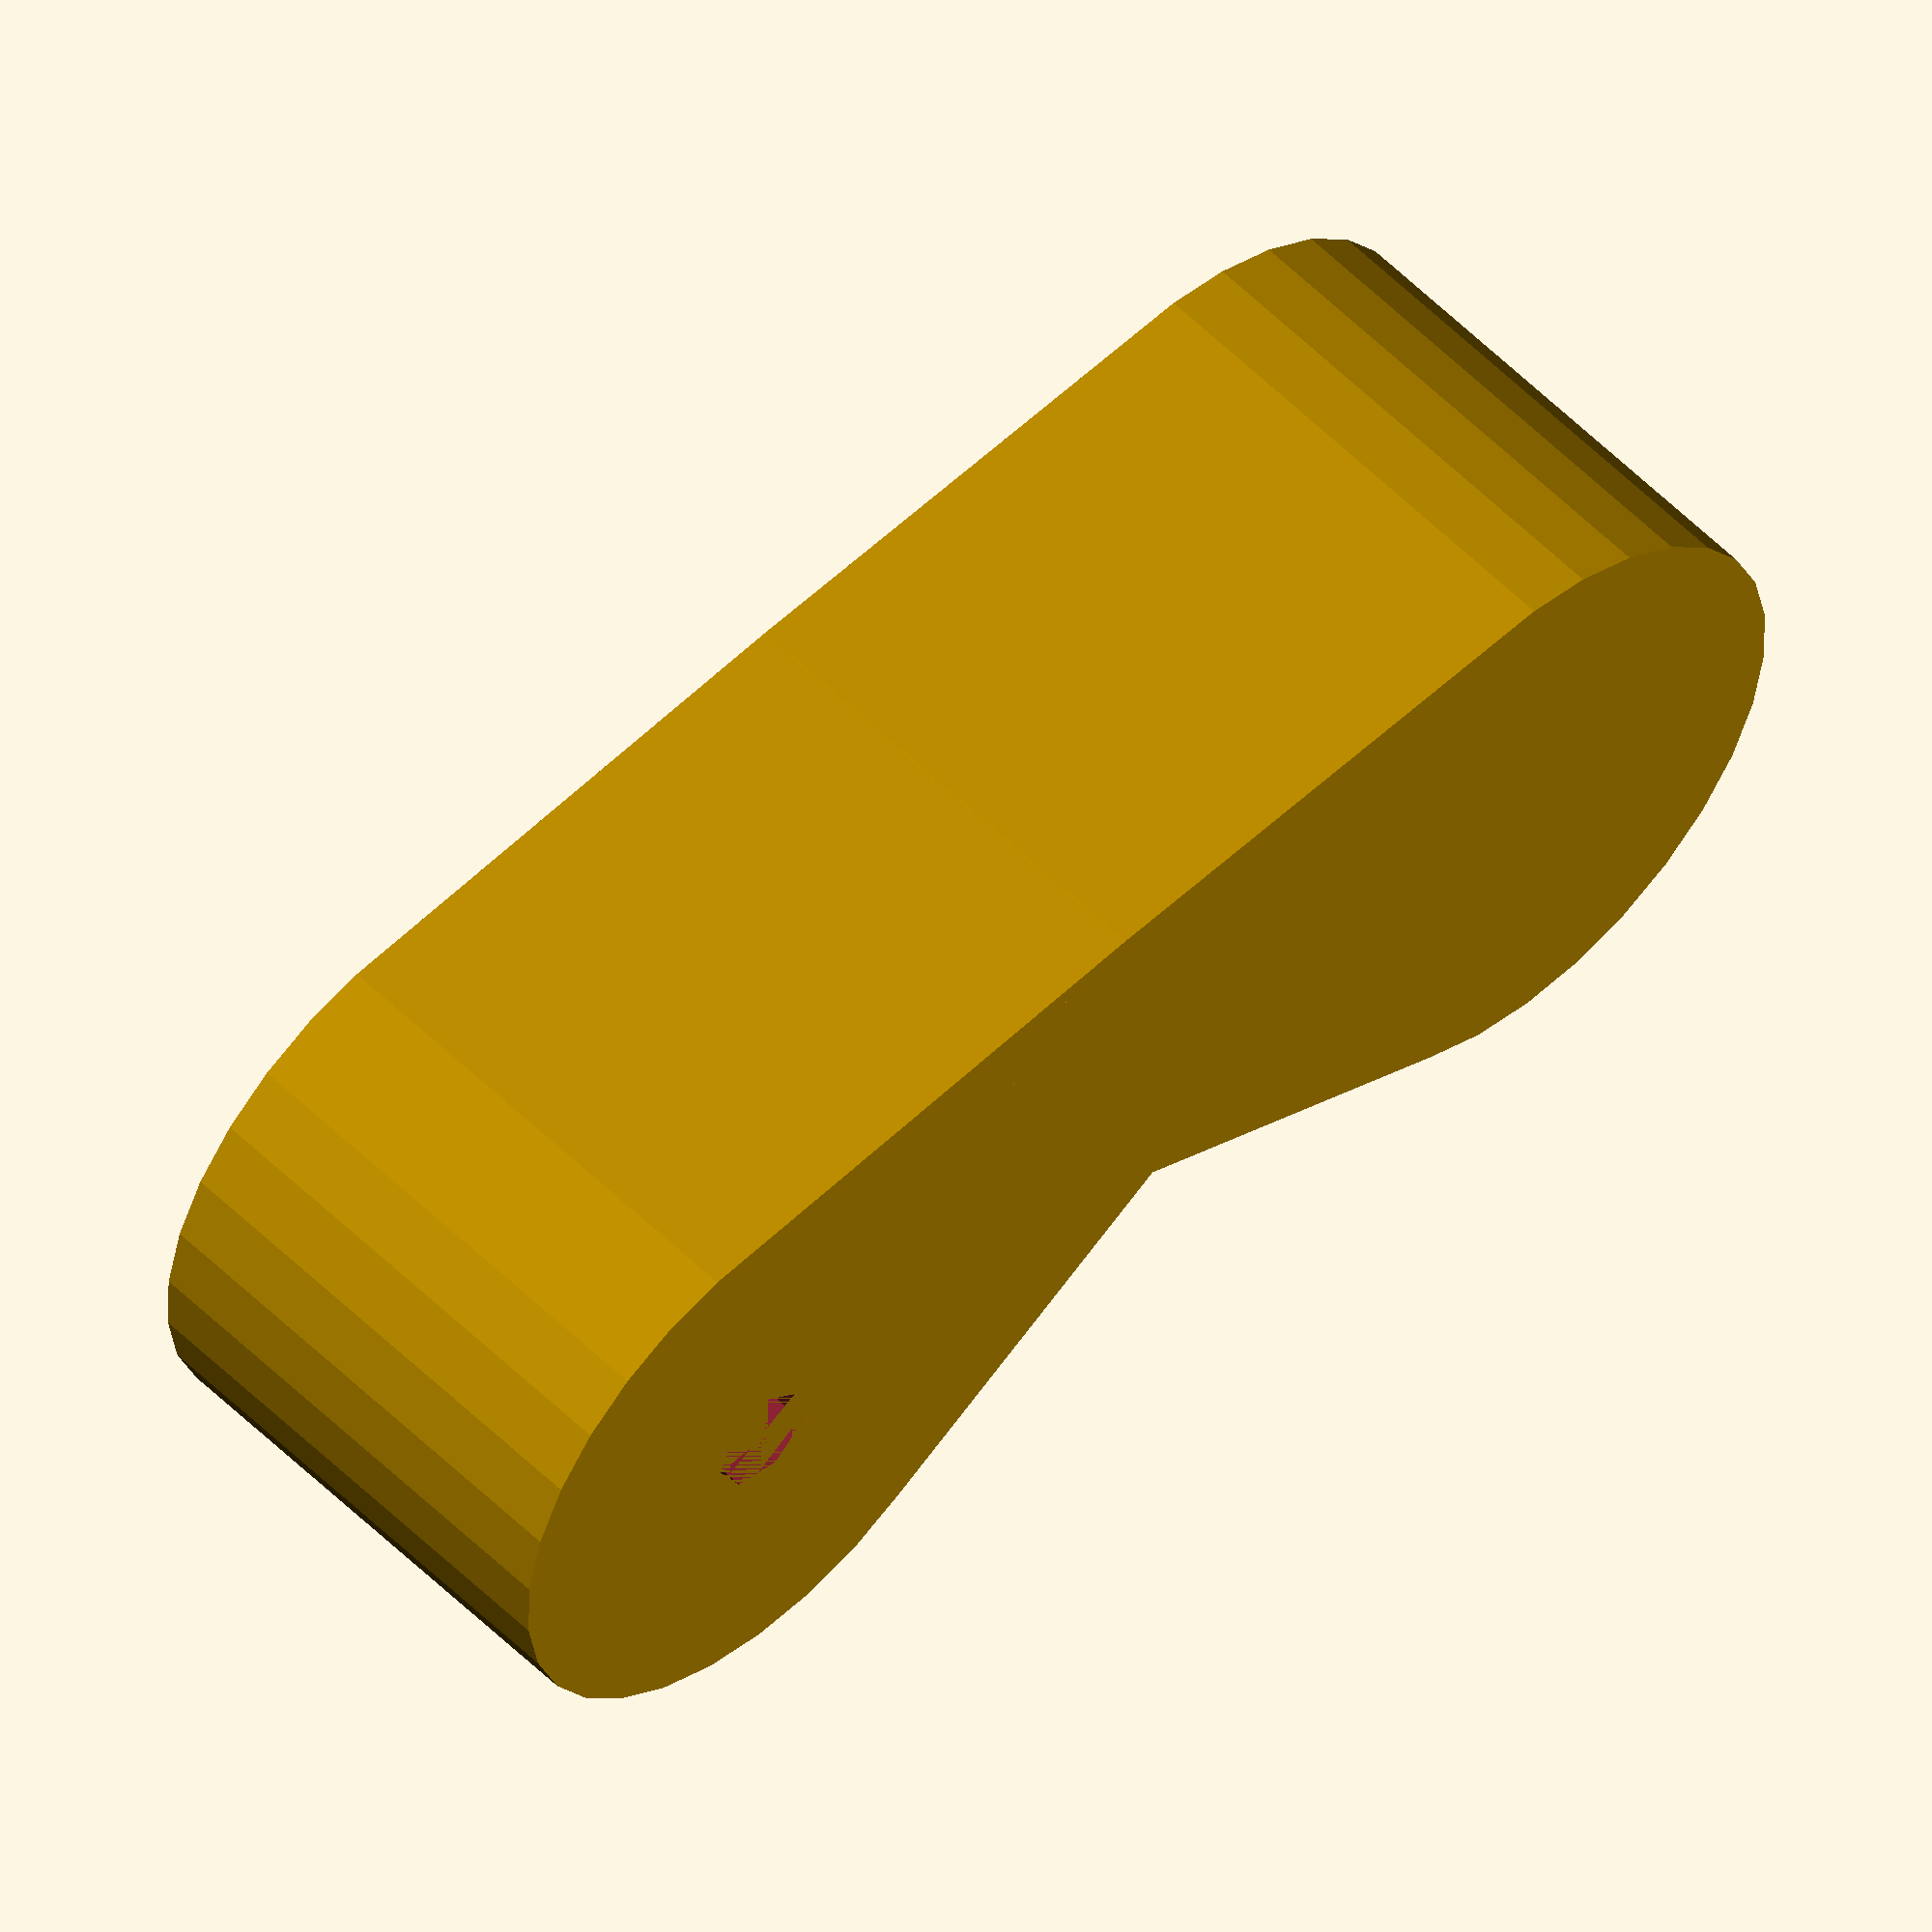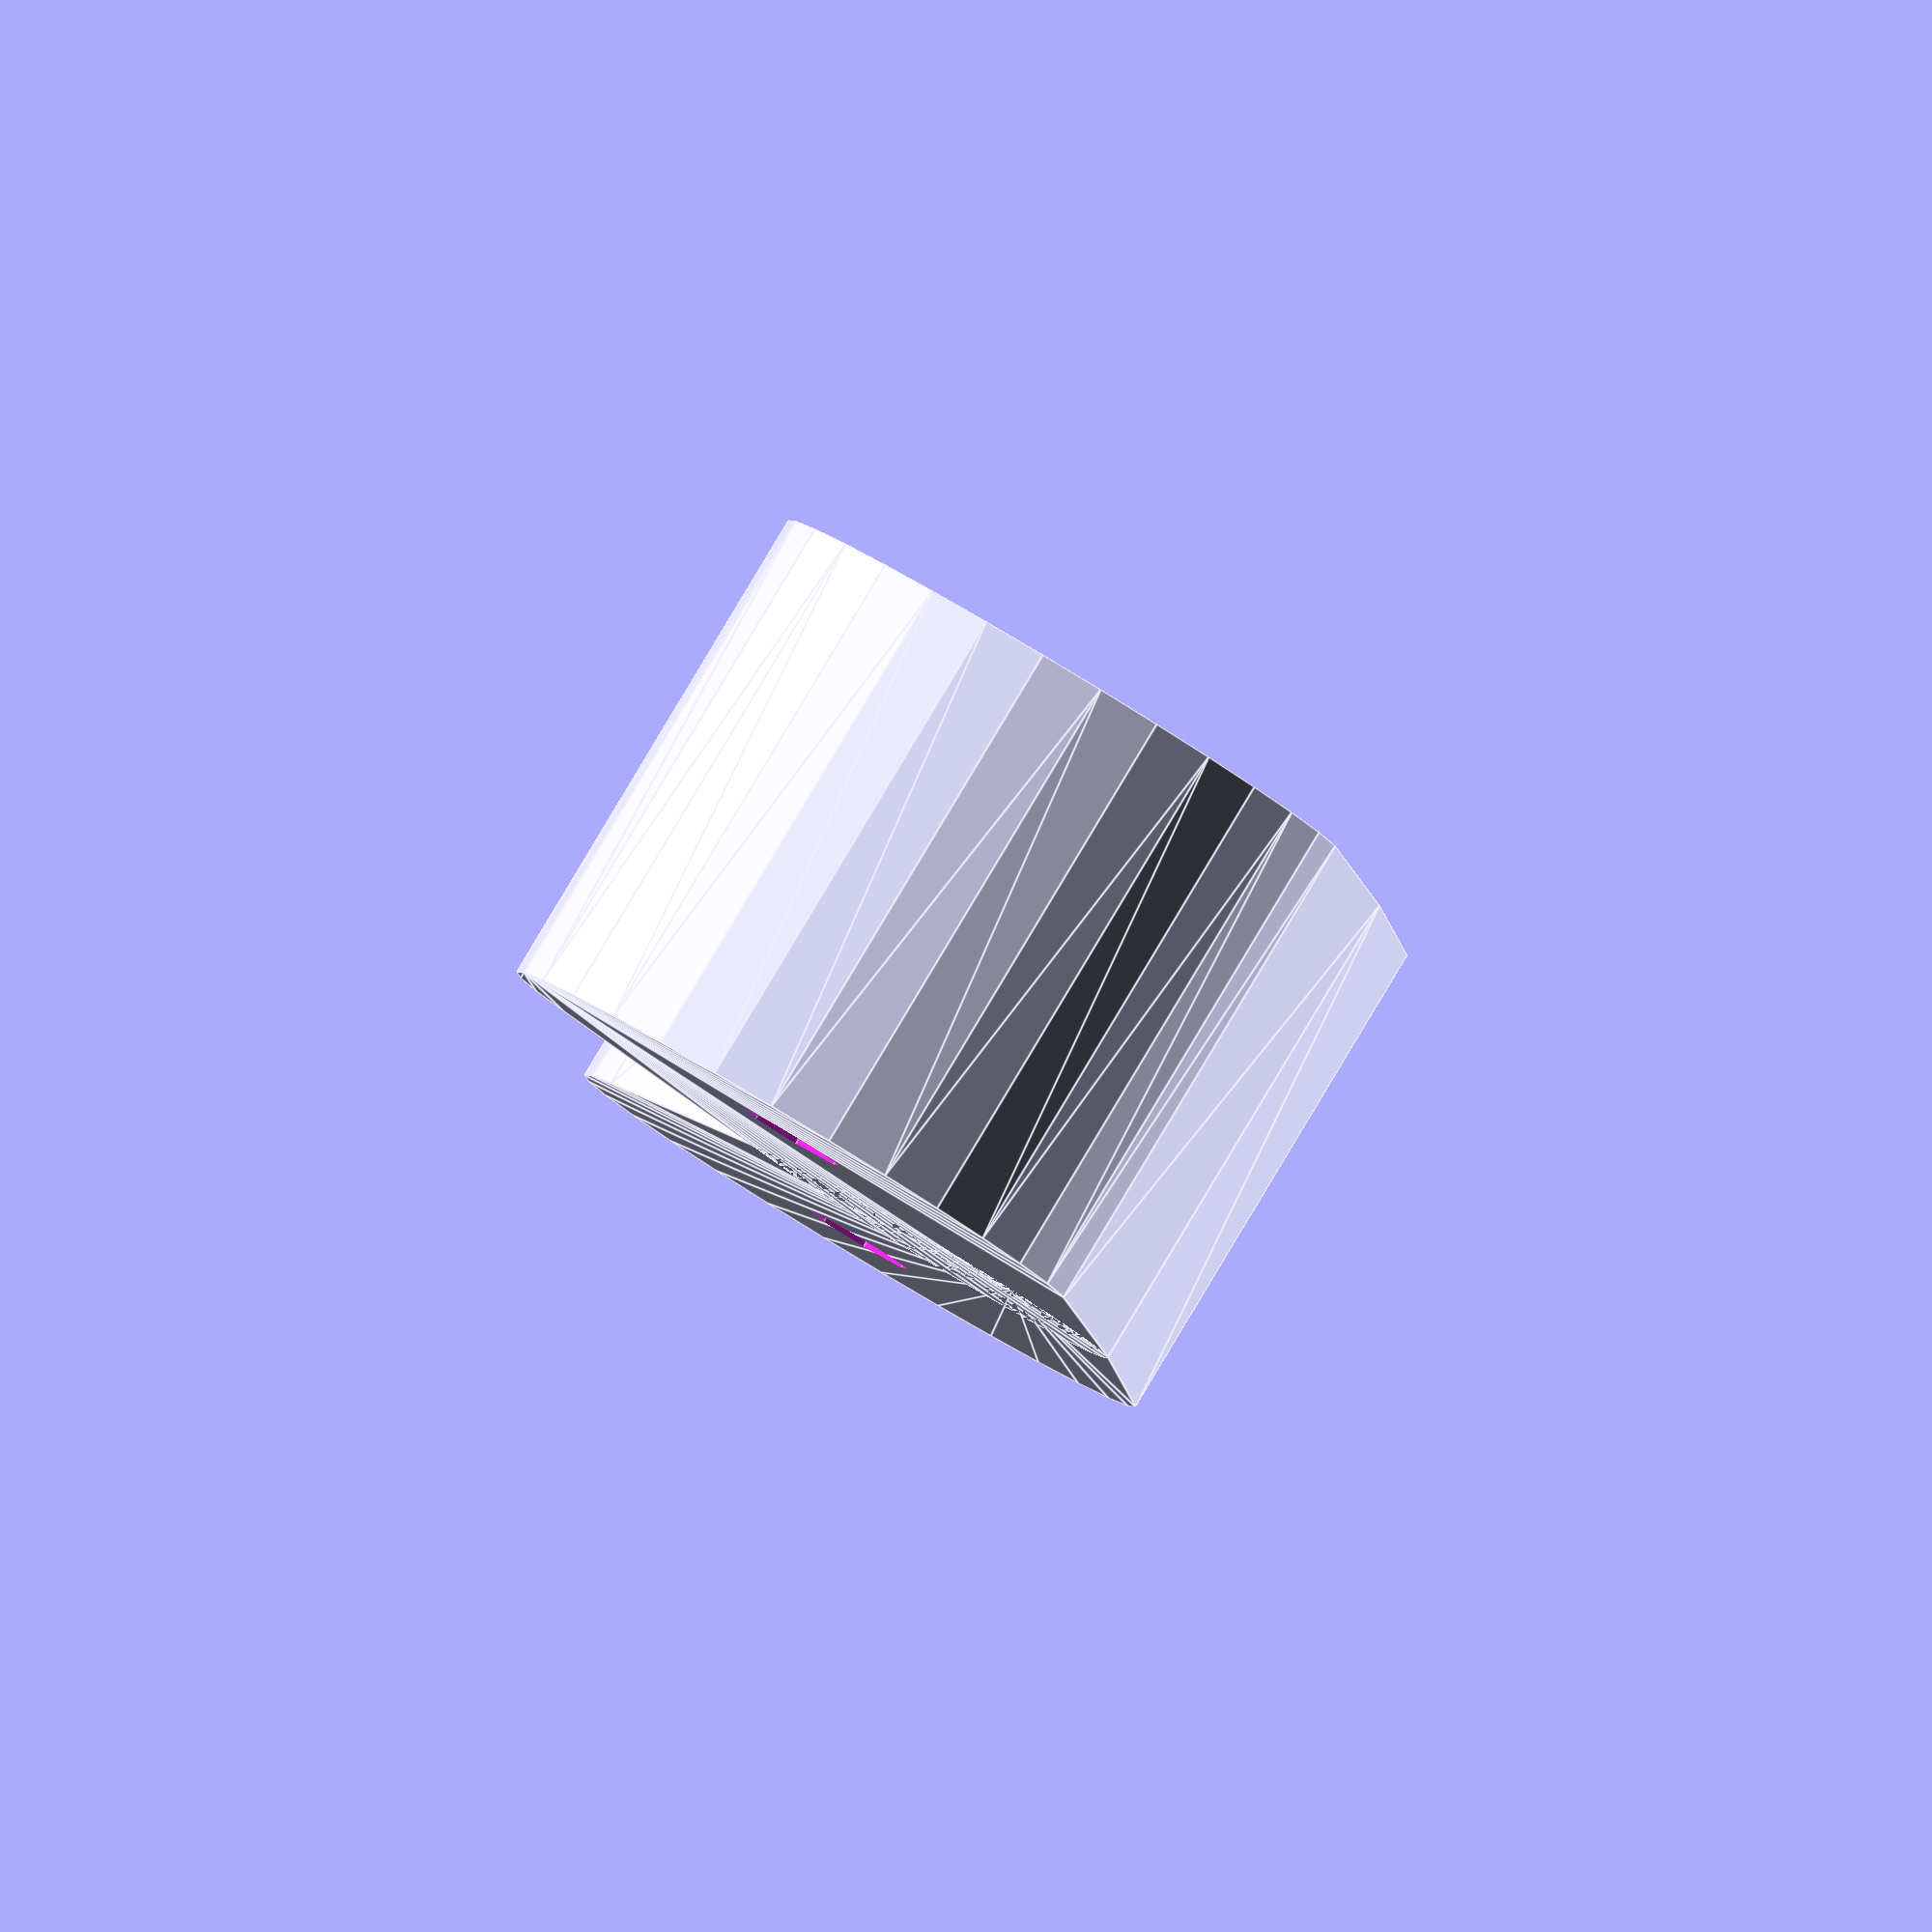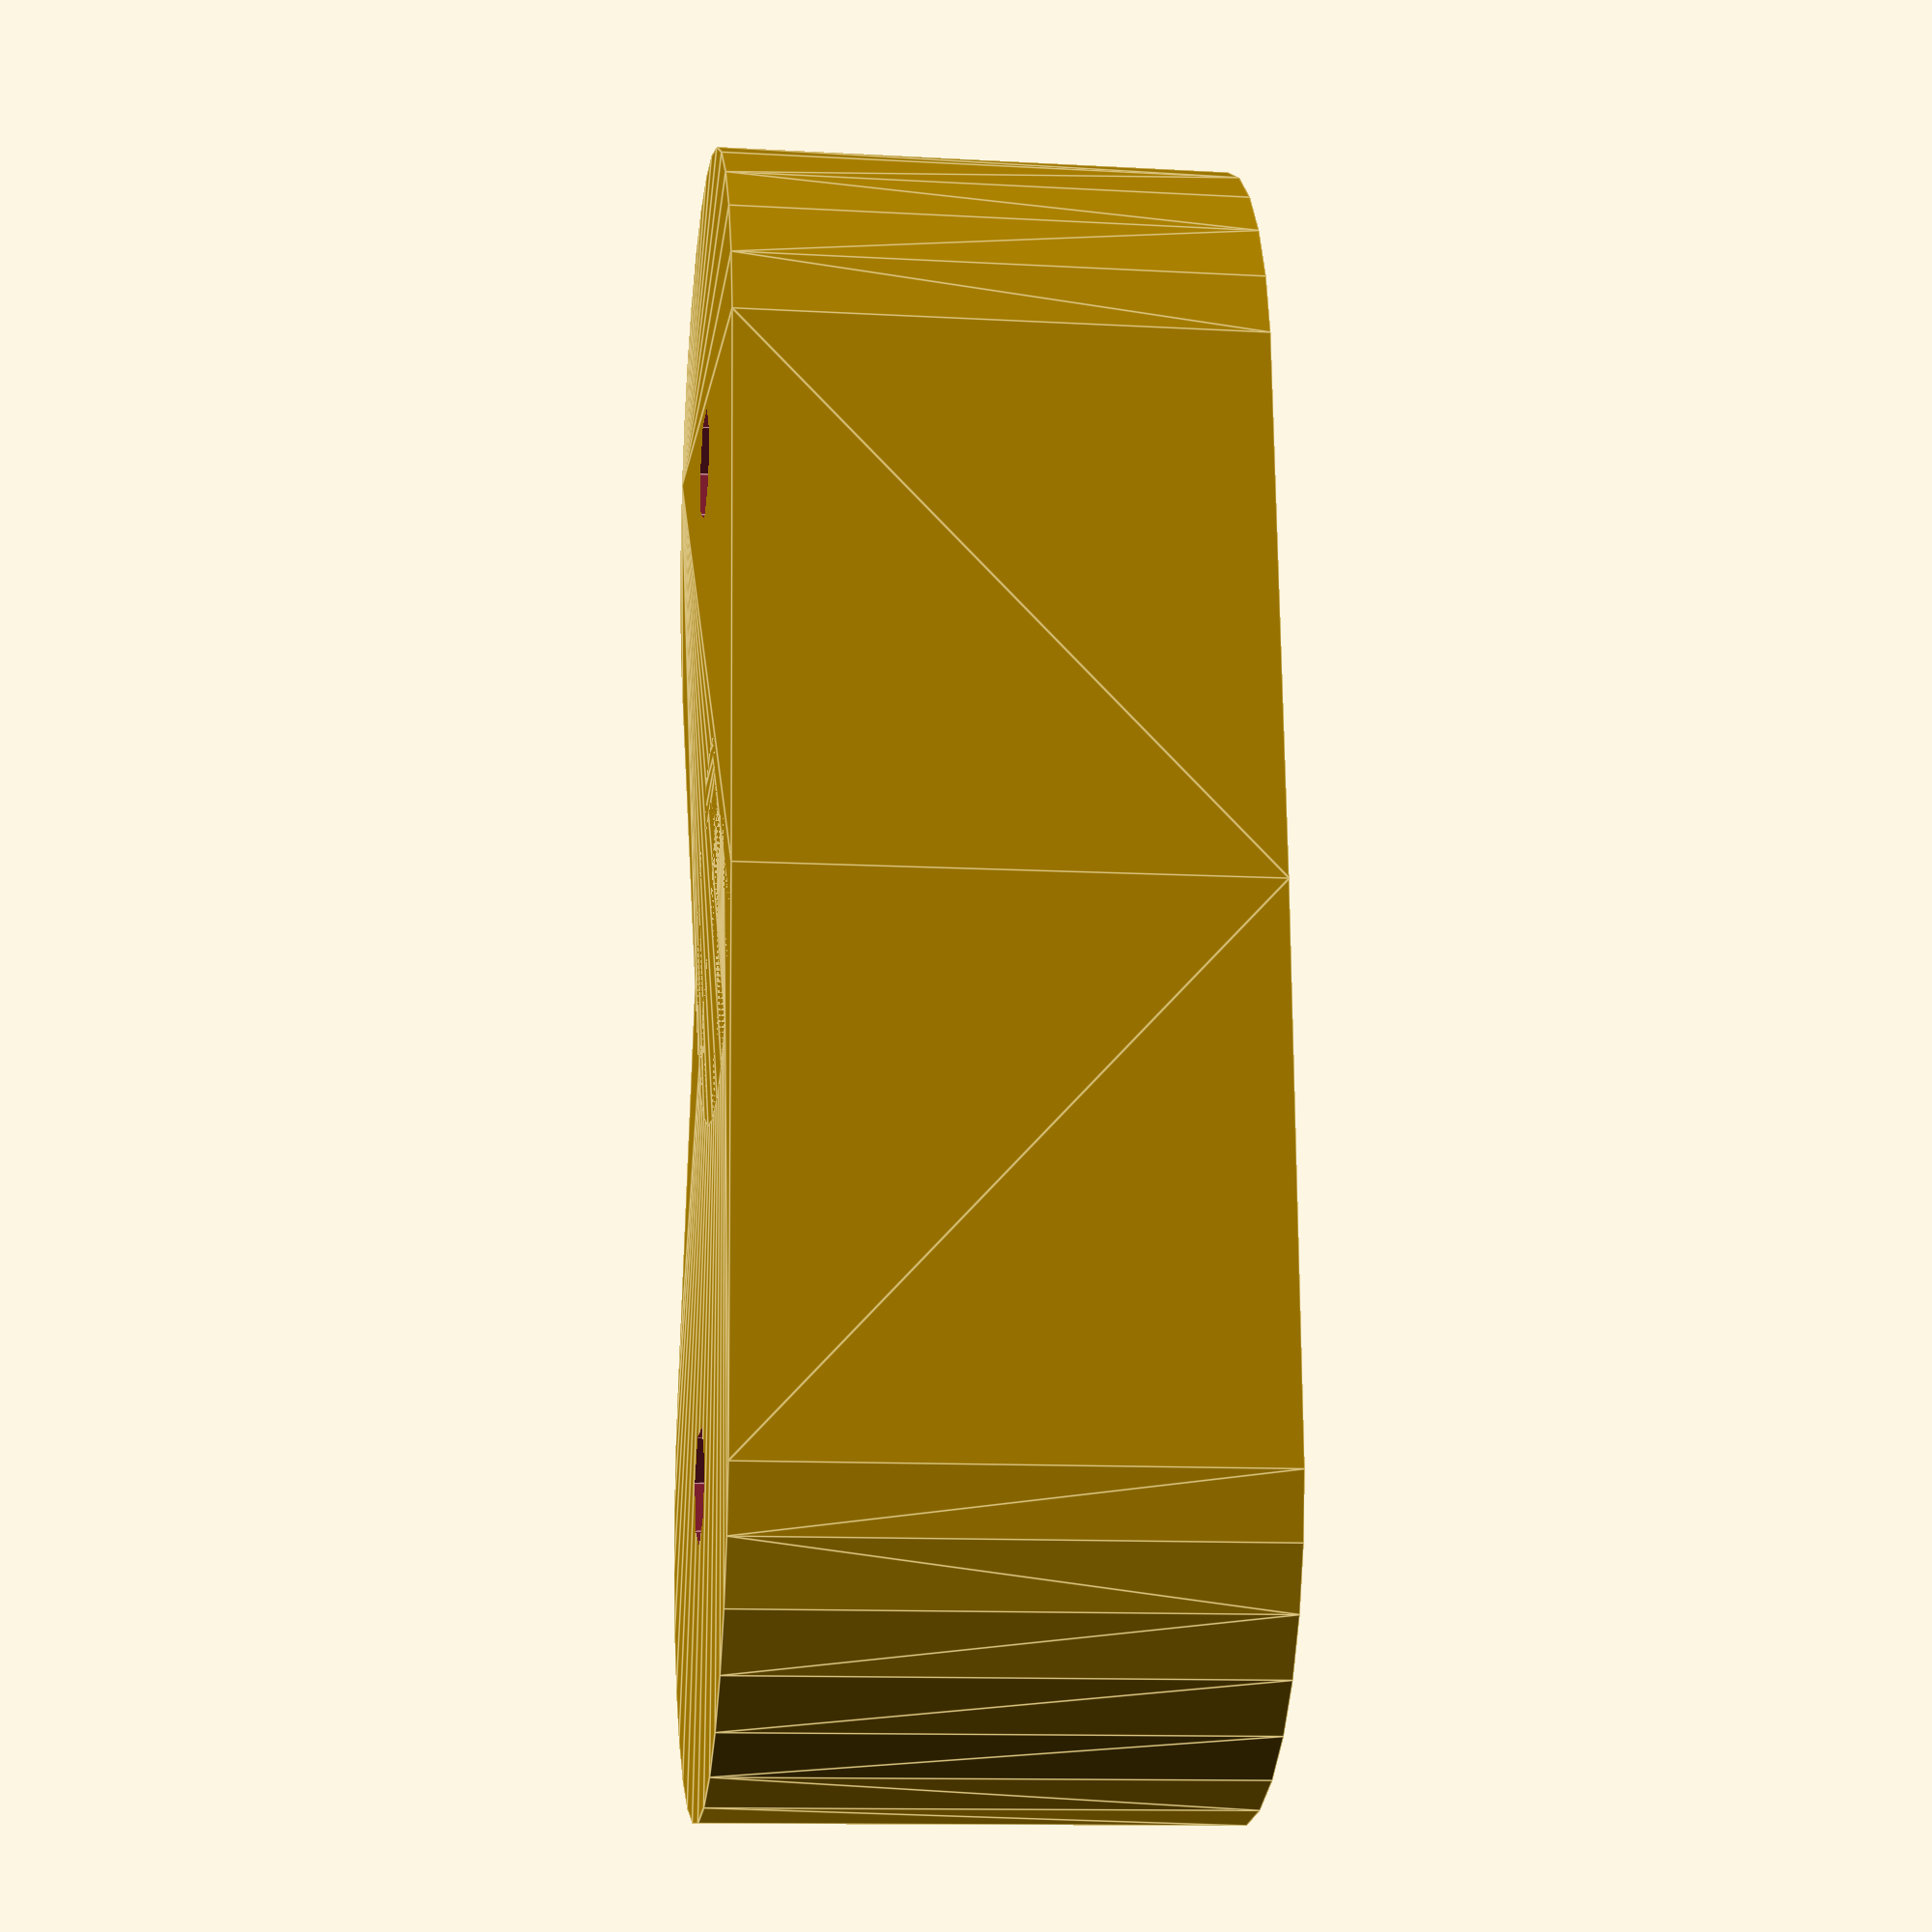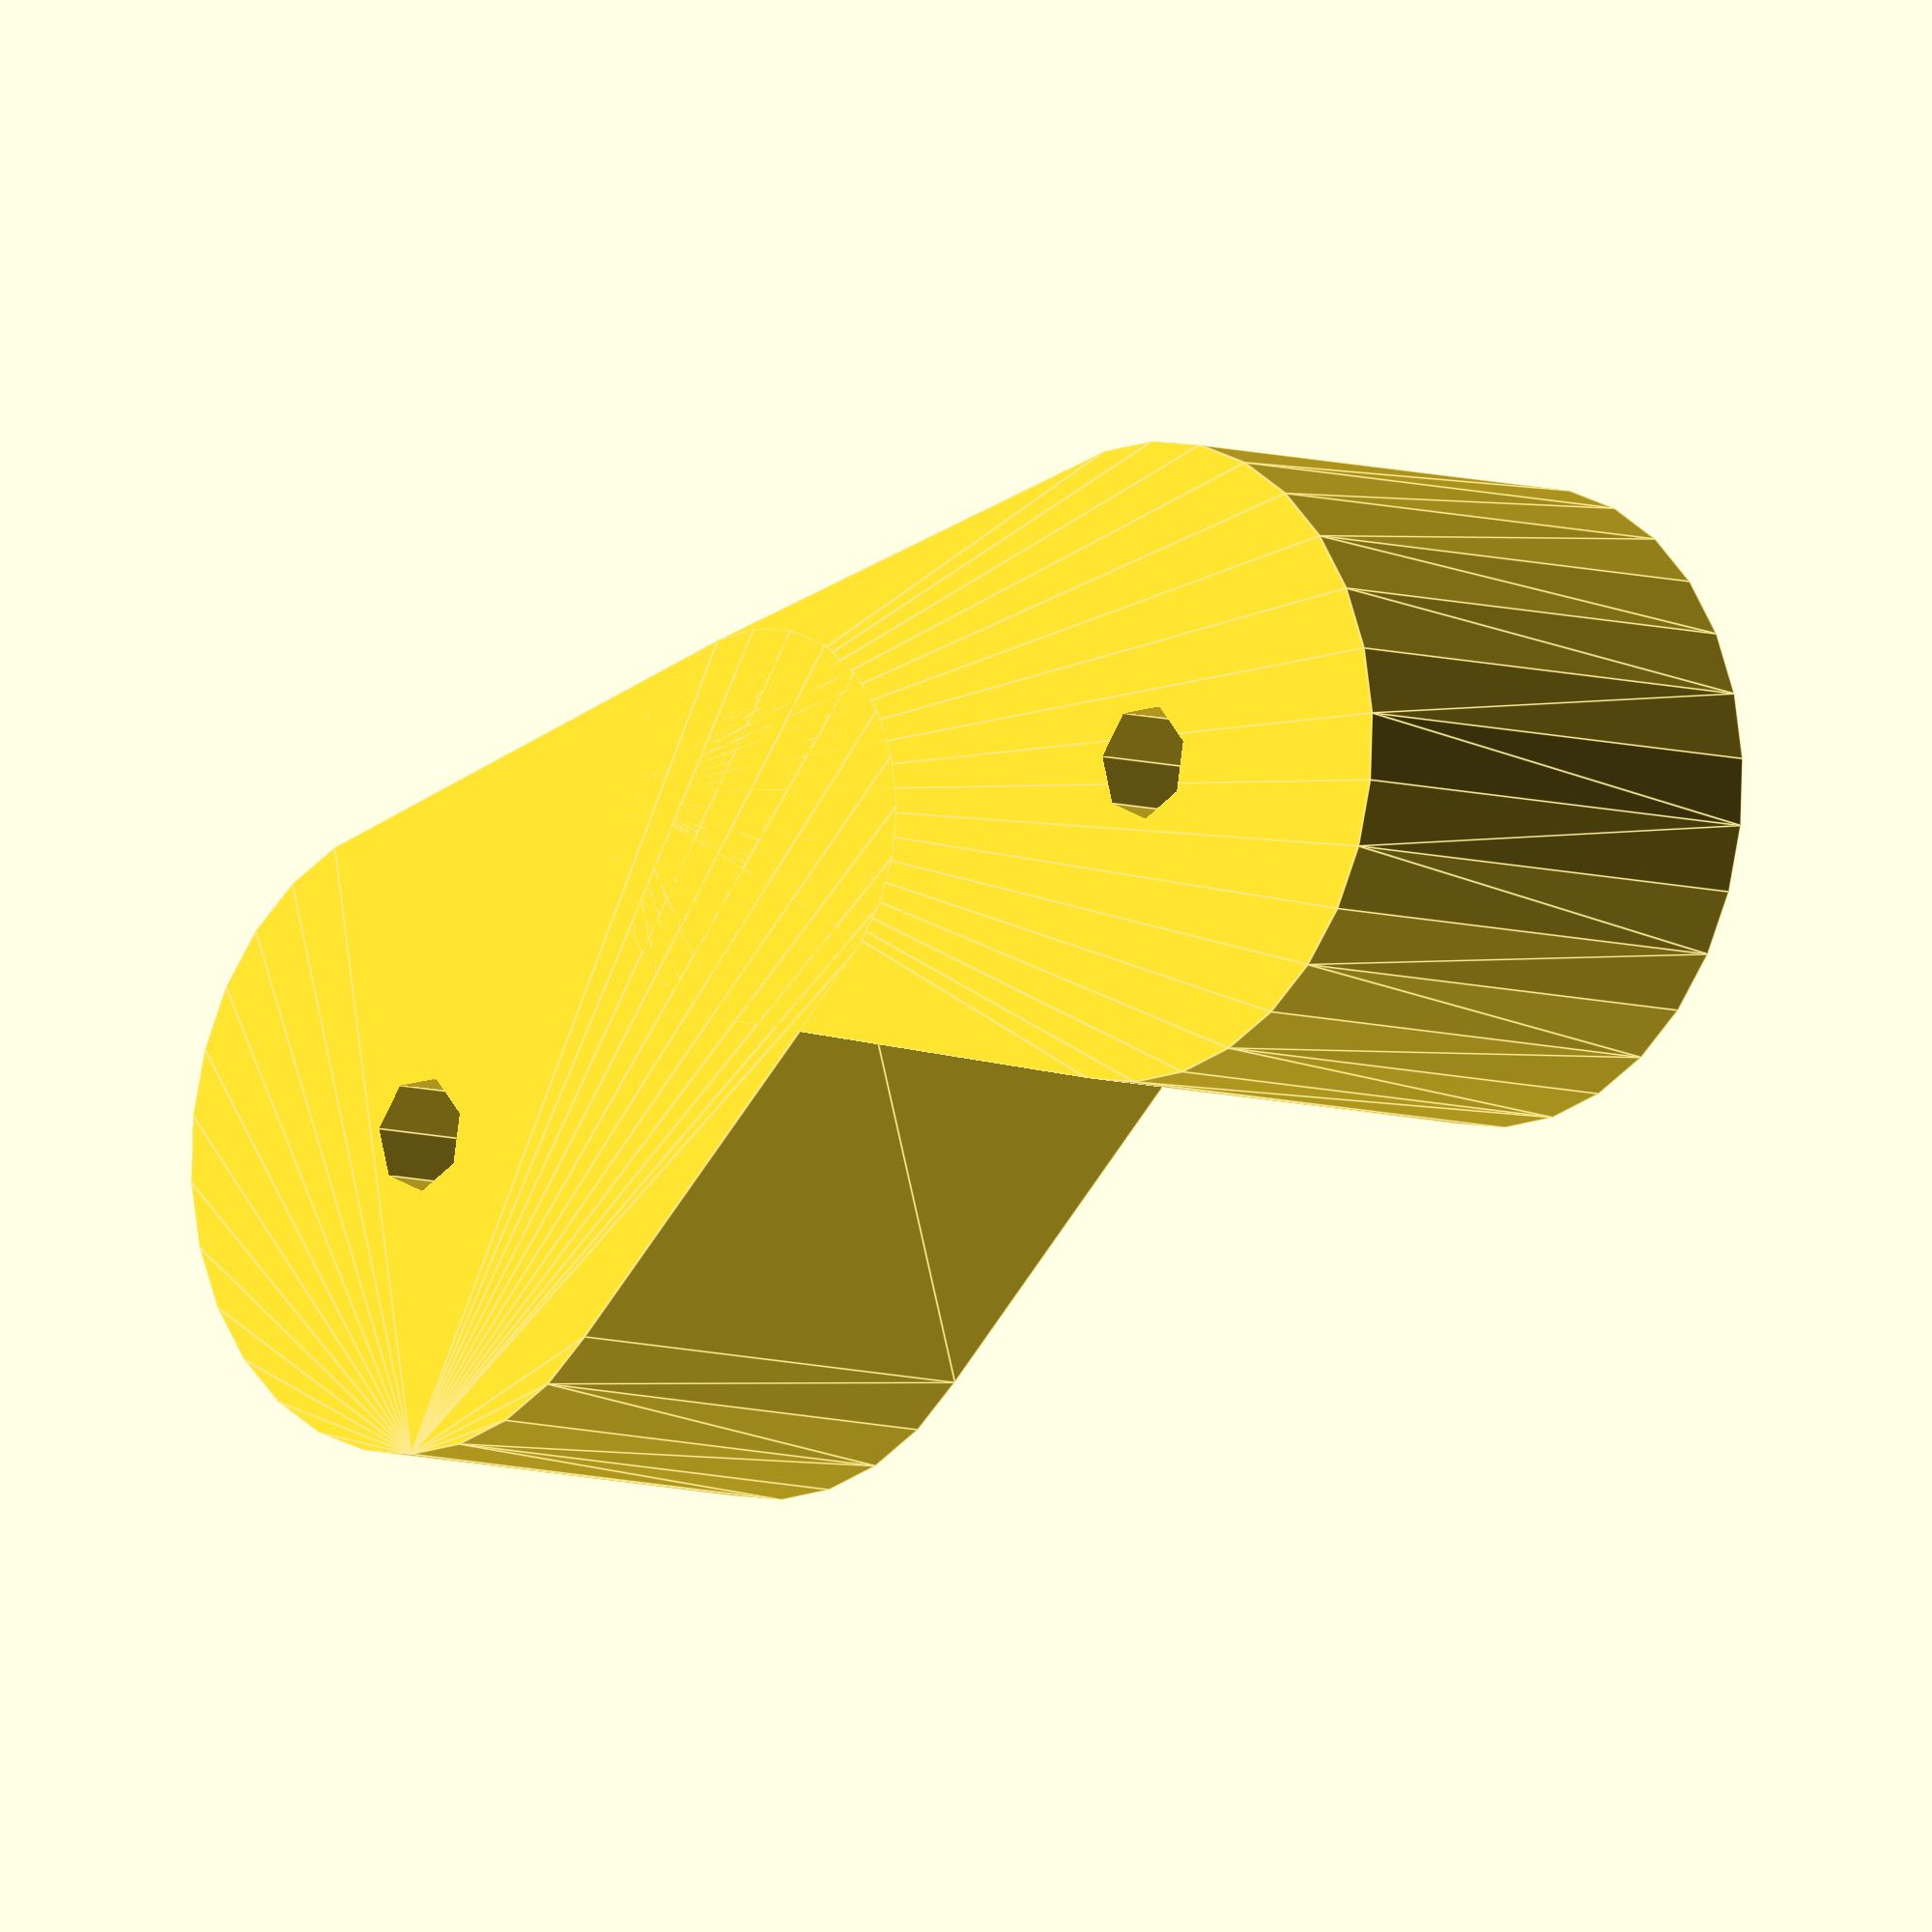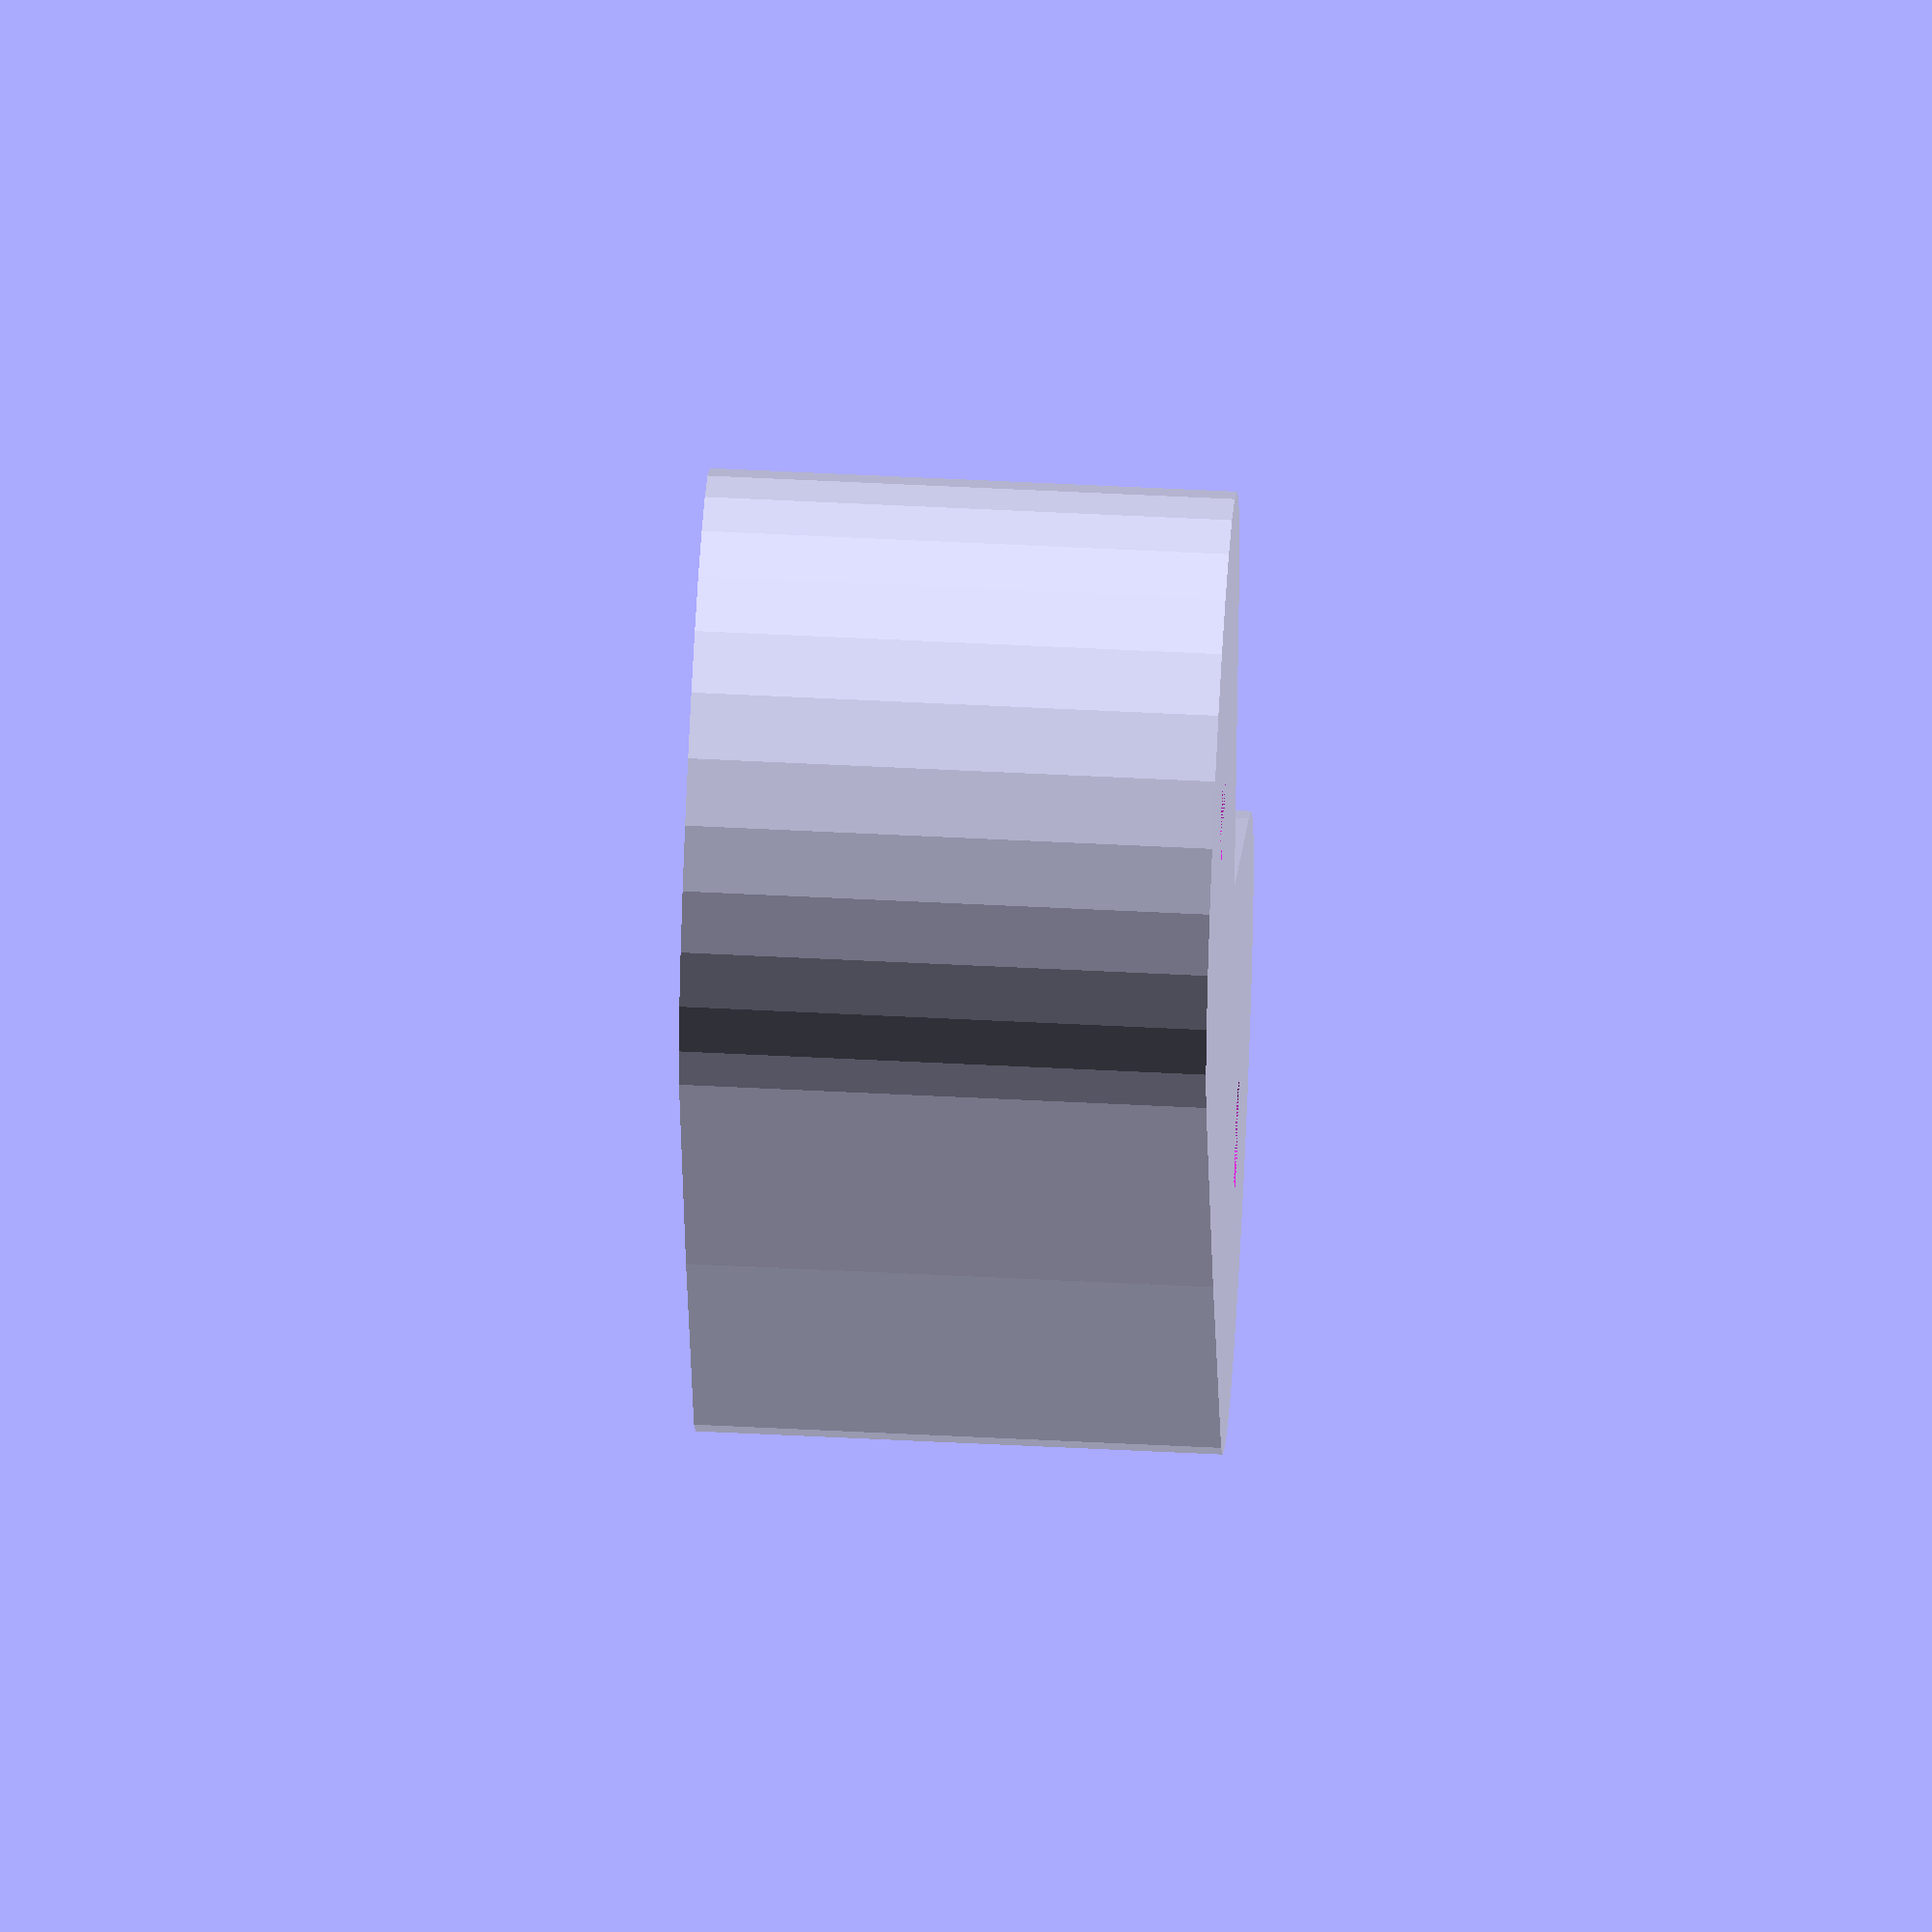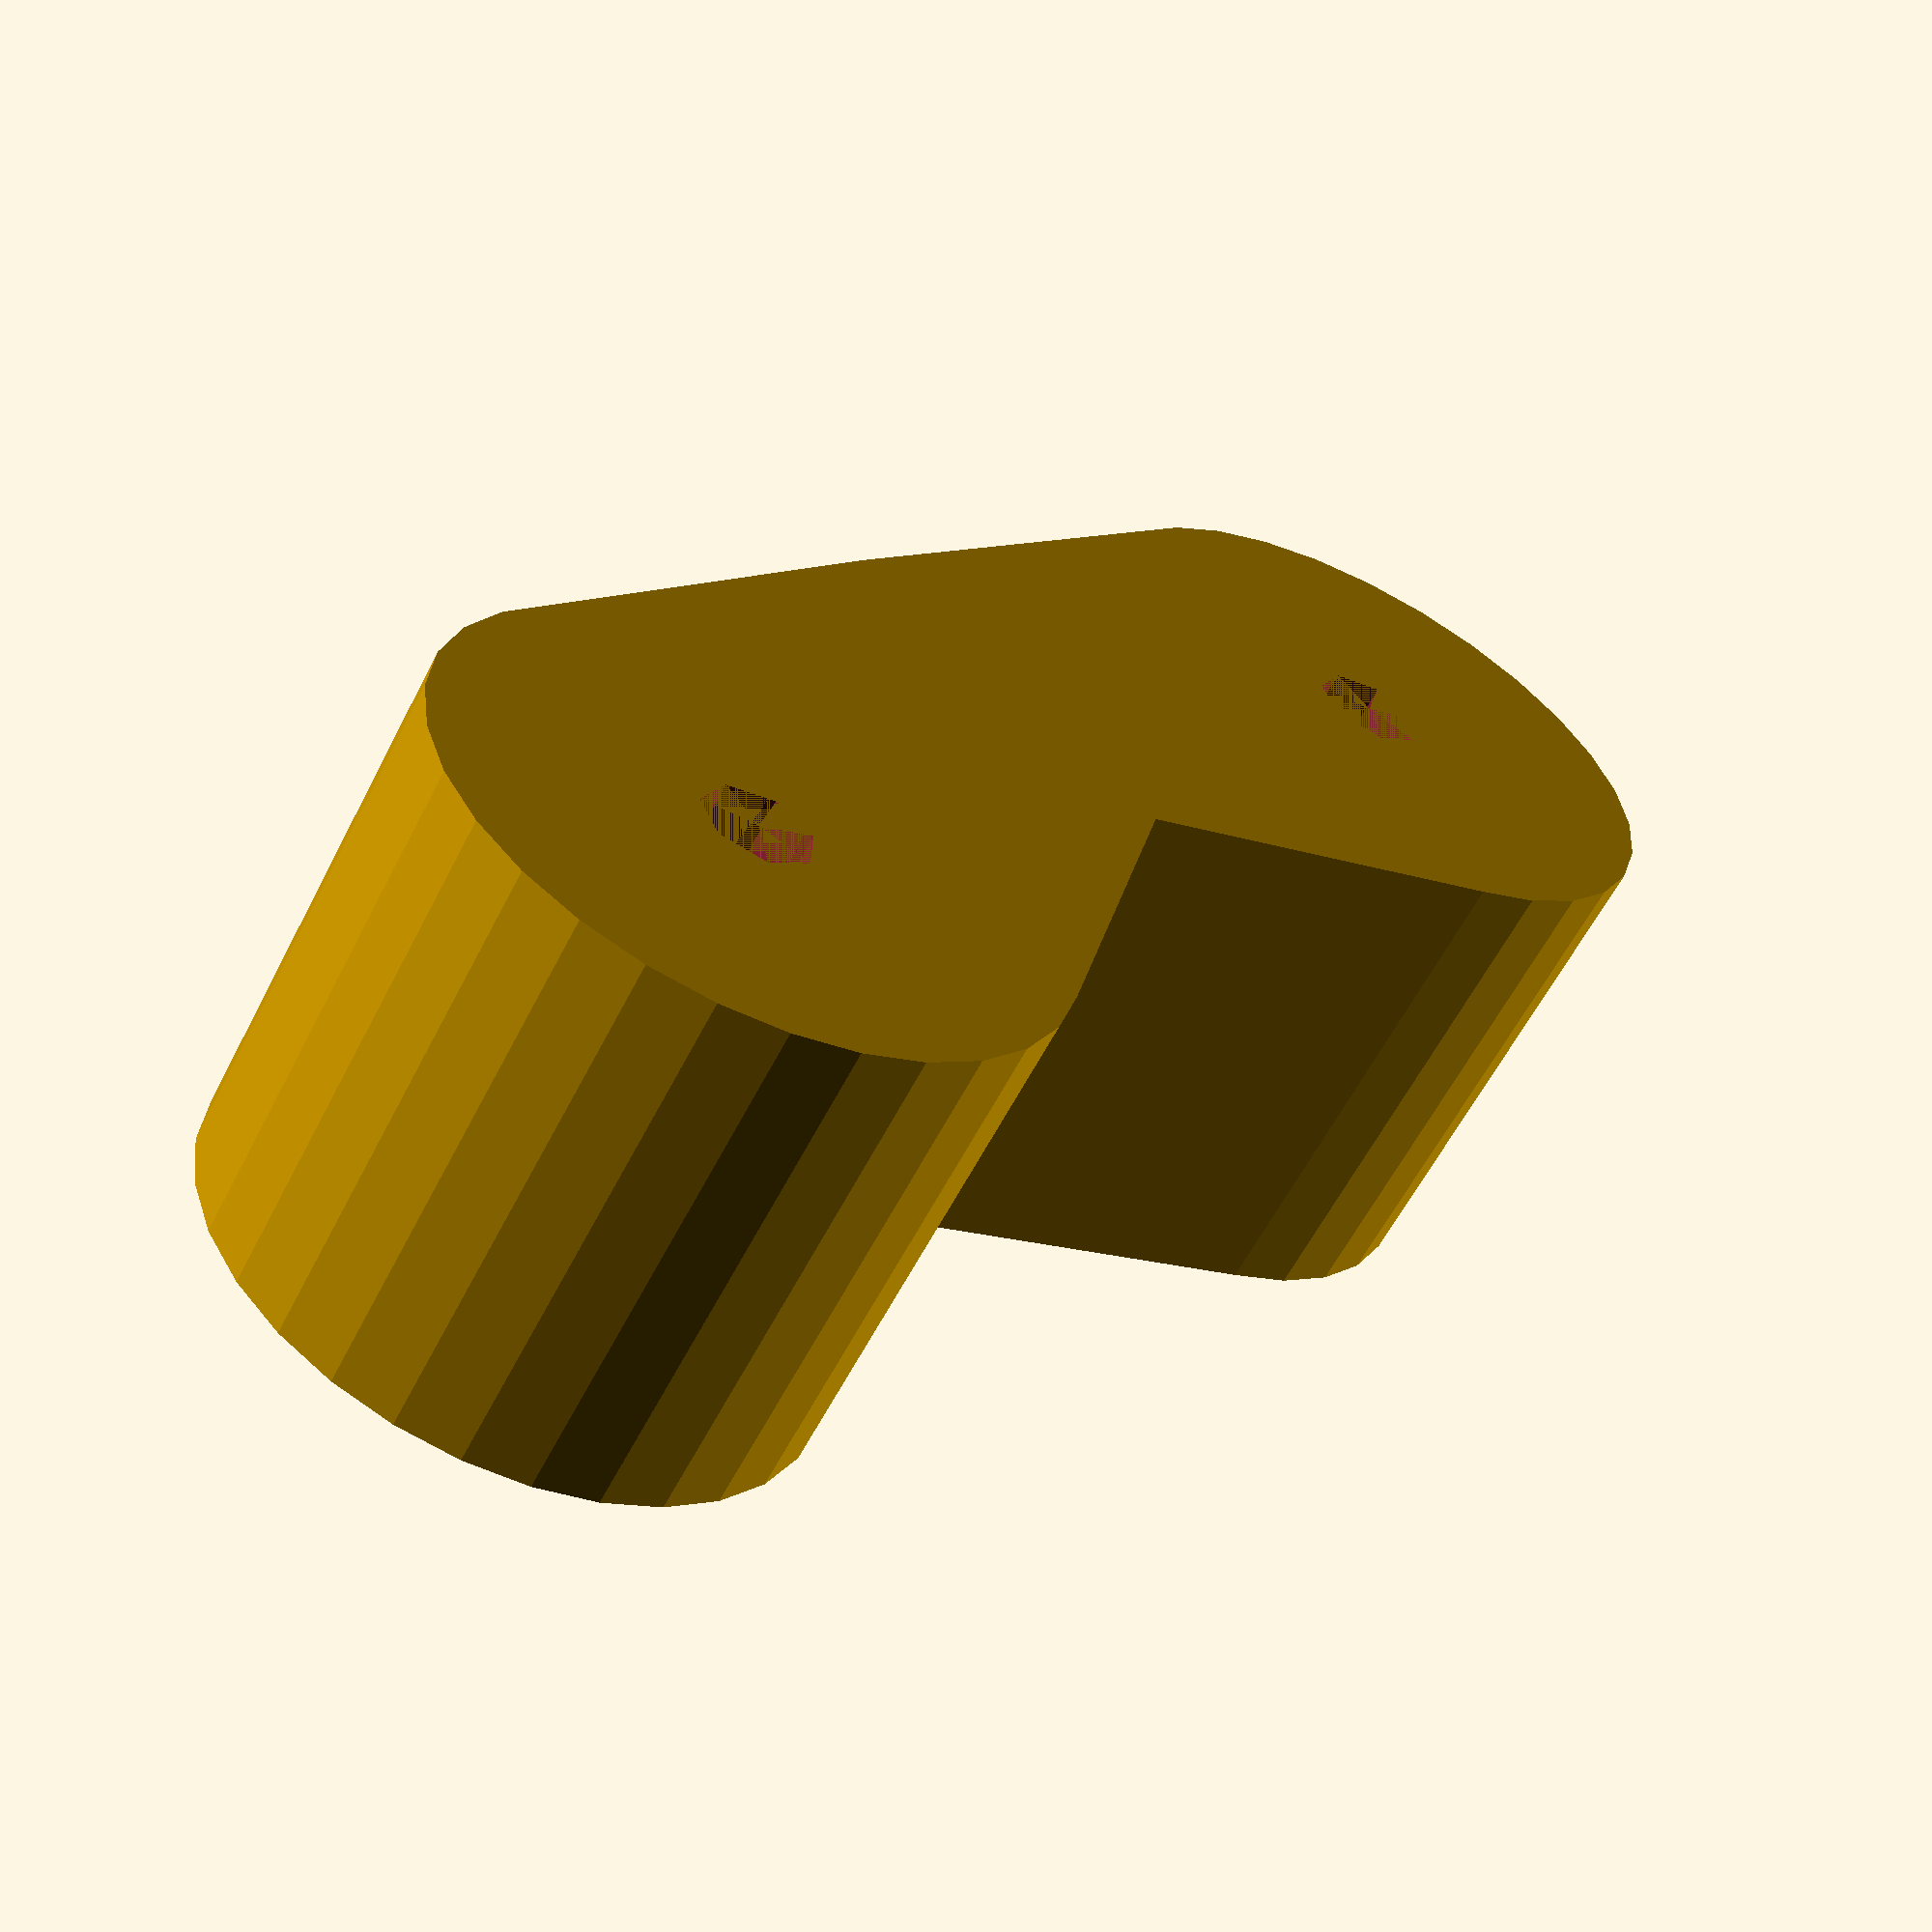
<openscad>
hole_center = 40;
hole_dia = 4;
height = 20;
stiffness = 10;
buffer = 0.2;

hole_rad = (hole_dia / 2) + buffer;
body_rad = hole_rad + stiffness;

screw_hole_fn = $preview ? 8 : 64;

clip();

module clip_body() {
    mid_offset_x = hole_center / 2;  // halfway between the hole
    mid_offset_y = stiffness * 0.50; // 50% offset towards y
    mid_rad = stiffness * 3 / 4; // 75% thicker than around the hooks

    hull() {
        cylinder(r = body_rad, h = height);
        translate([-mid_offset_x, mid_offset_y, 0]) cylinder(r = mid_rad, h = height);
    }
    hull() {
        translate([-mid_offset_x, mid_offset_y, 0]) cylinder(r = mid_rad, h = height);
        translate([-hole_center, 0, 0]) cylinder(r = body_rad, h = height);
    }
}

module clip() {
    difference() {
        clip_body();
        // cut out the center holes
        cylinder(r = hole_rad, h = height + buffer);
        translate([-hole_center, 0, 0]) cylinder(r = hole_rad, h = height + buffer);
        // cut out the hooks
    }
}
</openscad>
<views>
elev=306.9 azim=5.1 roll=136.9 proj=o view=solid
elev=93.4 azim=265.7 roll=149.0 proj=o view=edges
elev=11.8 azim=85.6 roll=82.3 proj=p view=edges
elev=187.0 azim=164.2 roll=135.4 proj=o view=edges
elev=122.4 azim=284.8 roll=87.0 proj=o view=wireframe
elev=239.0 azim=229.5 roll=26.8 proj=p view=solid
</views>
